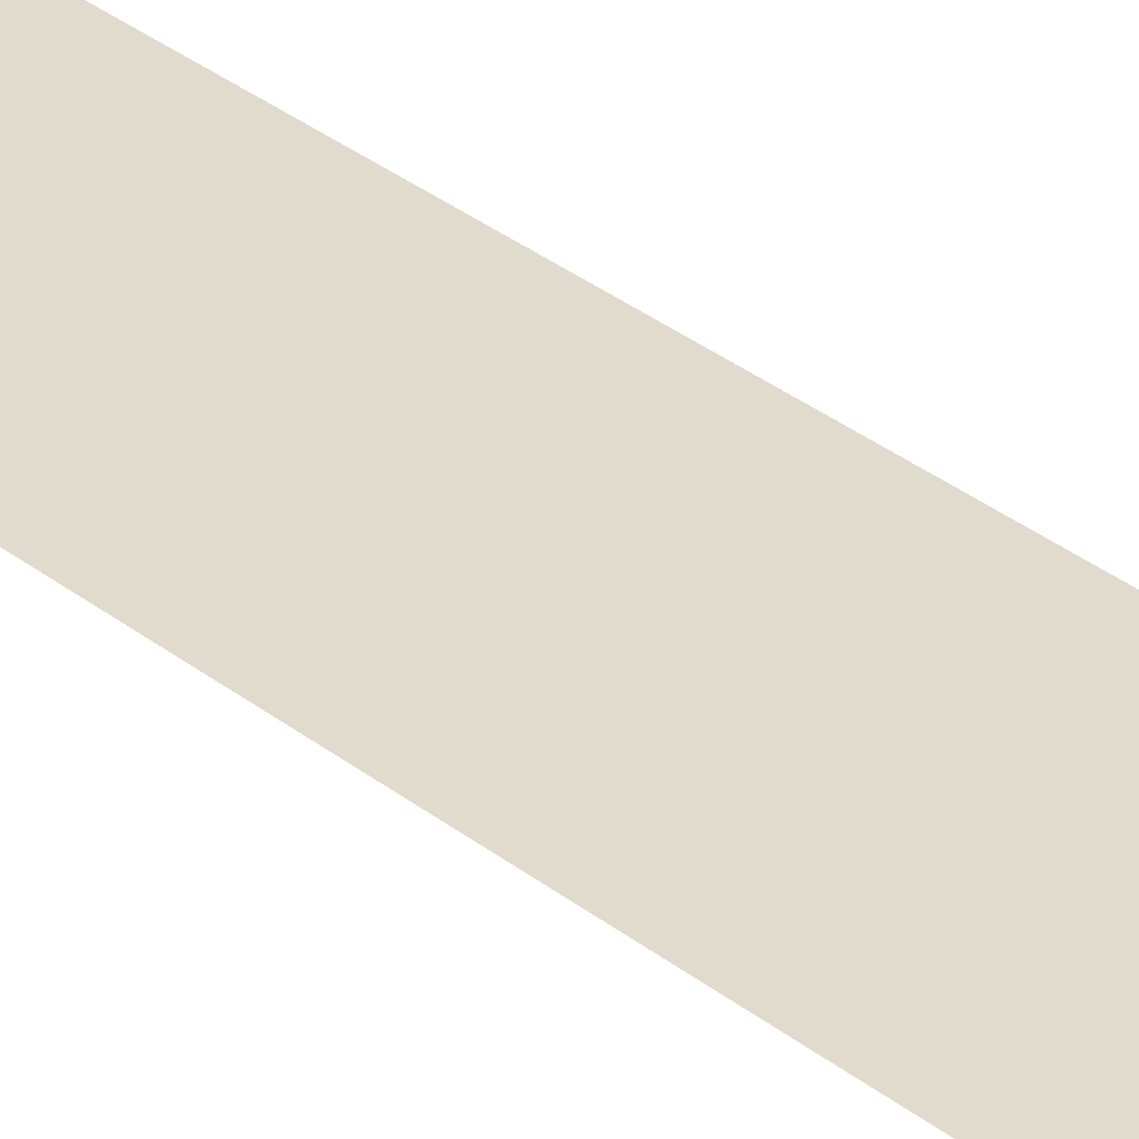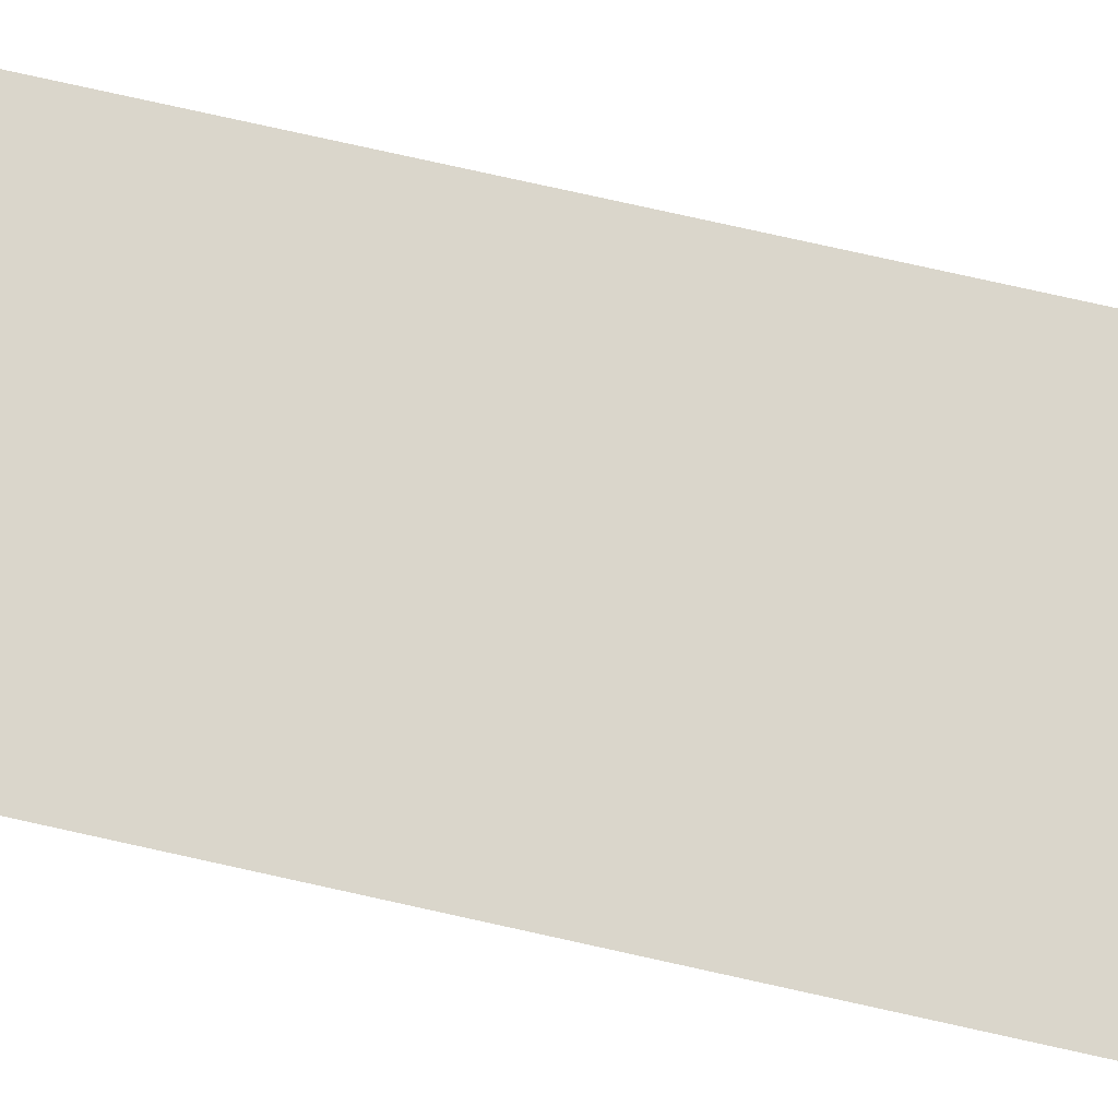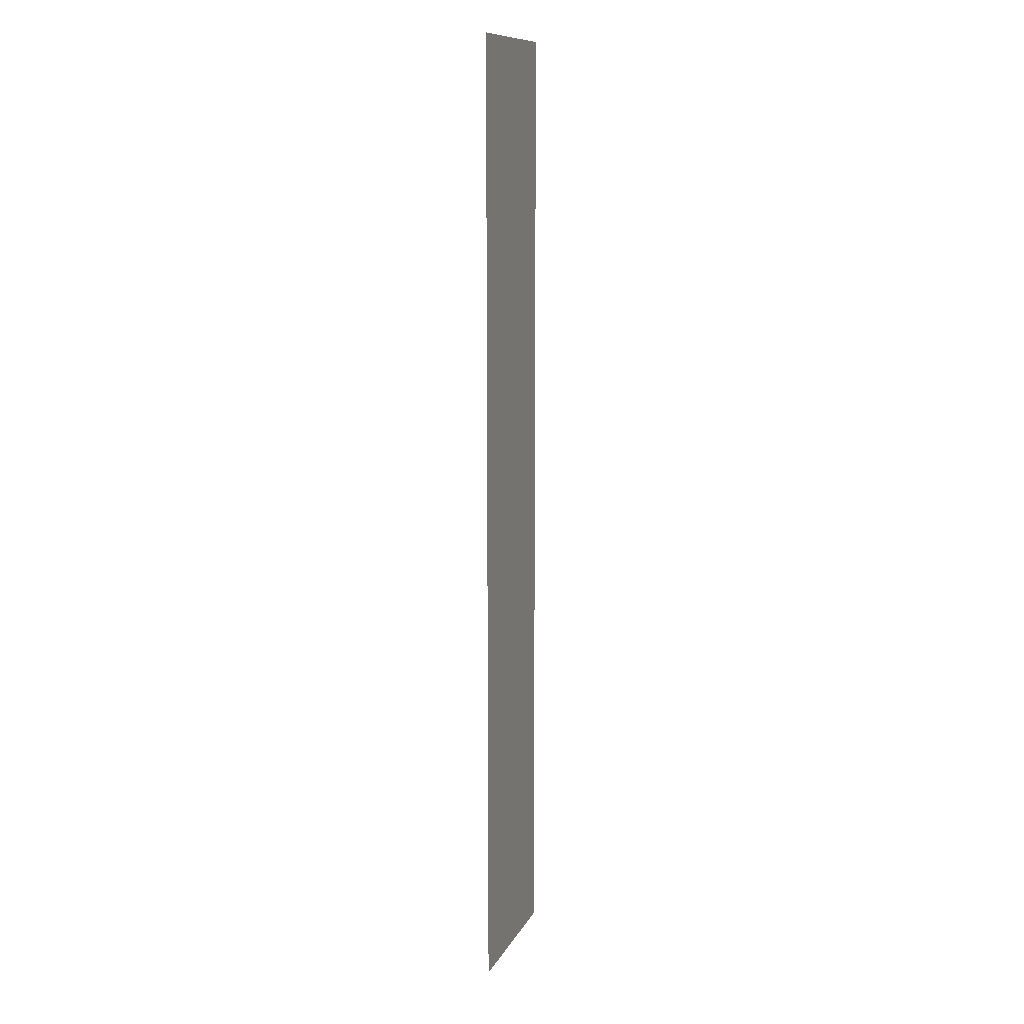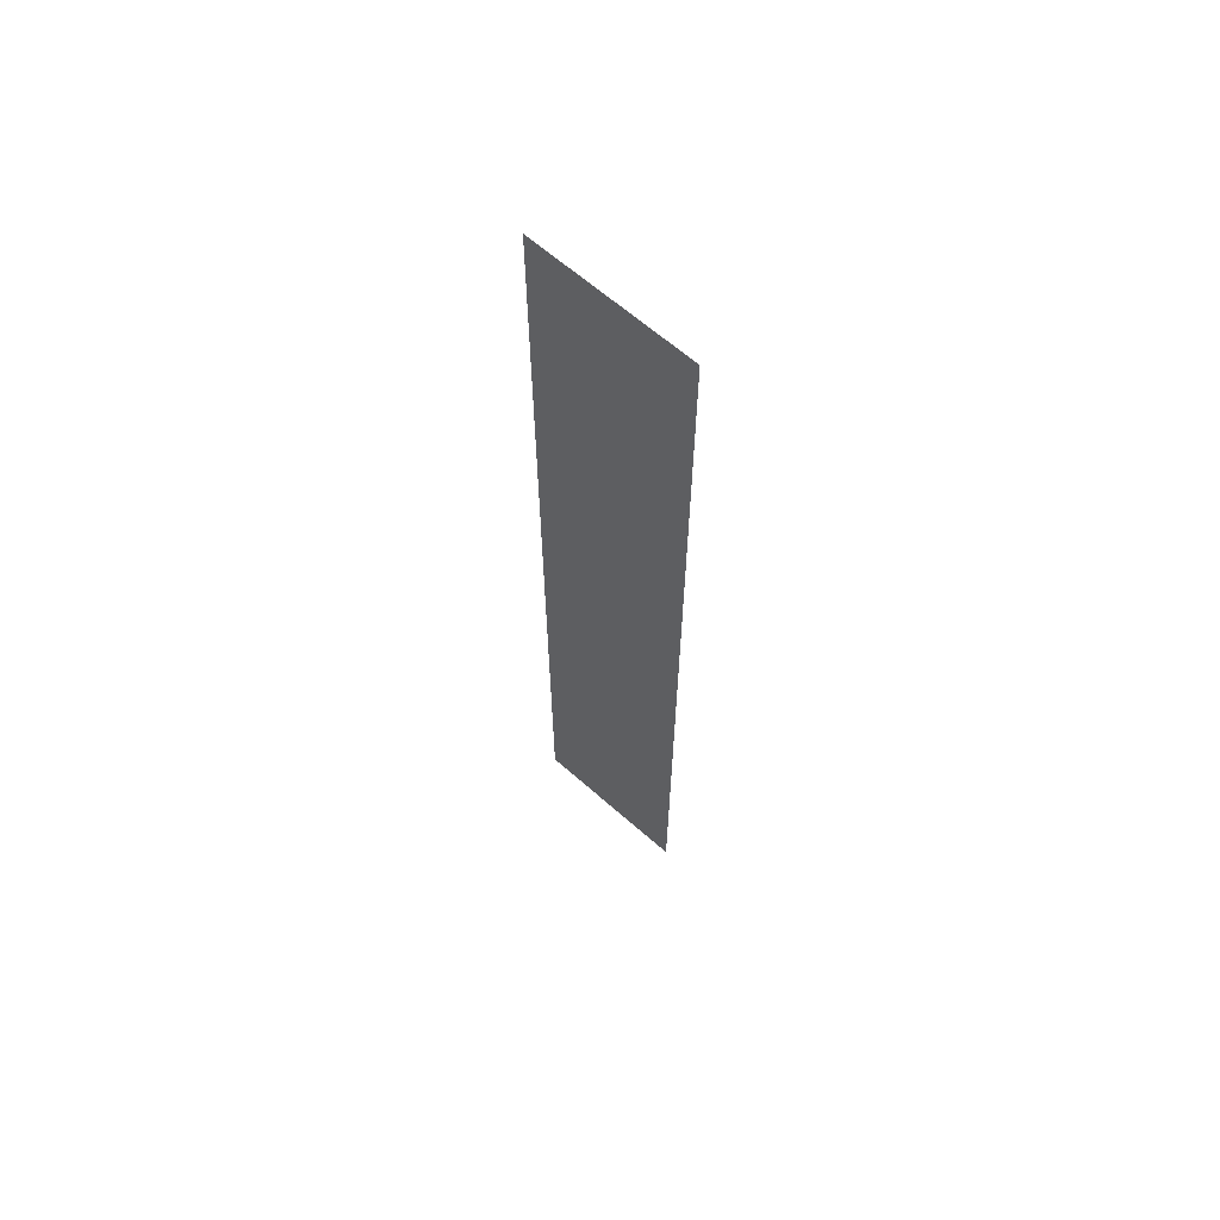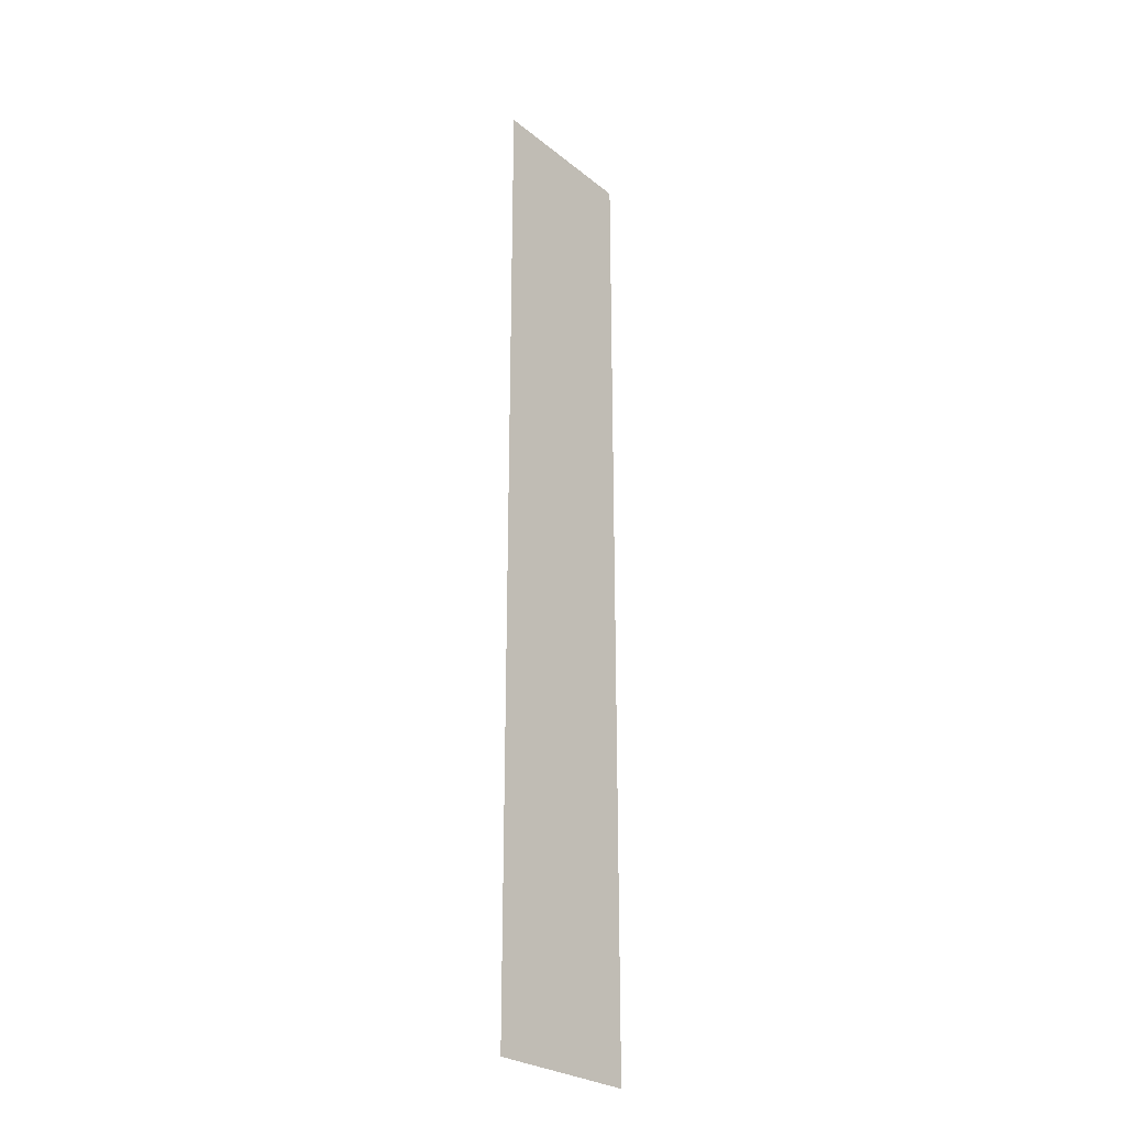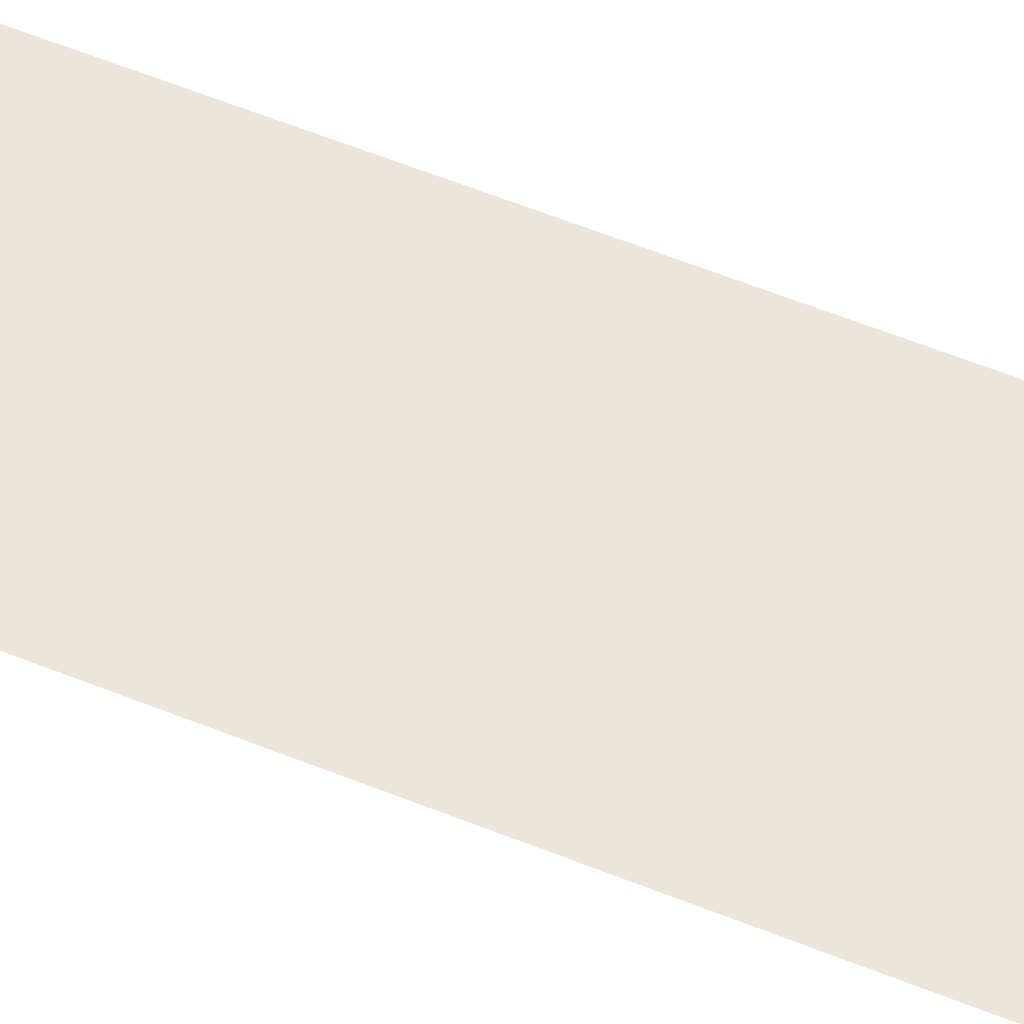
<metadata>
{"format":"obj","ext":"obj","renderer":"f3d","projection":"perspective","resolution":1024,"background":"white","views":[{"elev":33.8,"azim":136.6,"up":"+Z"},{"elev":74.1,"azim":102.7,"up":"+Z"},{"elev":11.2,"azim":-72.0,"up":"+Y"},{"elev":64.0,"azim":-138.3,"up":"+Y"},{"elev":-26.7,"azim":-50.7,"up":"+Y"},{"elev":57.2,"azim":-67.0,"up":"+Z"}]}
</metadata>
<code>
o mesh168/mesh168-geometry#mesh168-geometry
v 0.3668 -0.03901 -0.5214
v 0.3604 -0.07719 -0.5214
v 0.3668 -0.07719 -0.5214
v 0.3604 -0.03901 -0.5214
f 1 2 3
f 2 1 4
f 3 2 1
f 4 1 2

</code>
